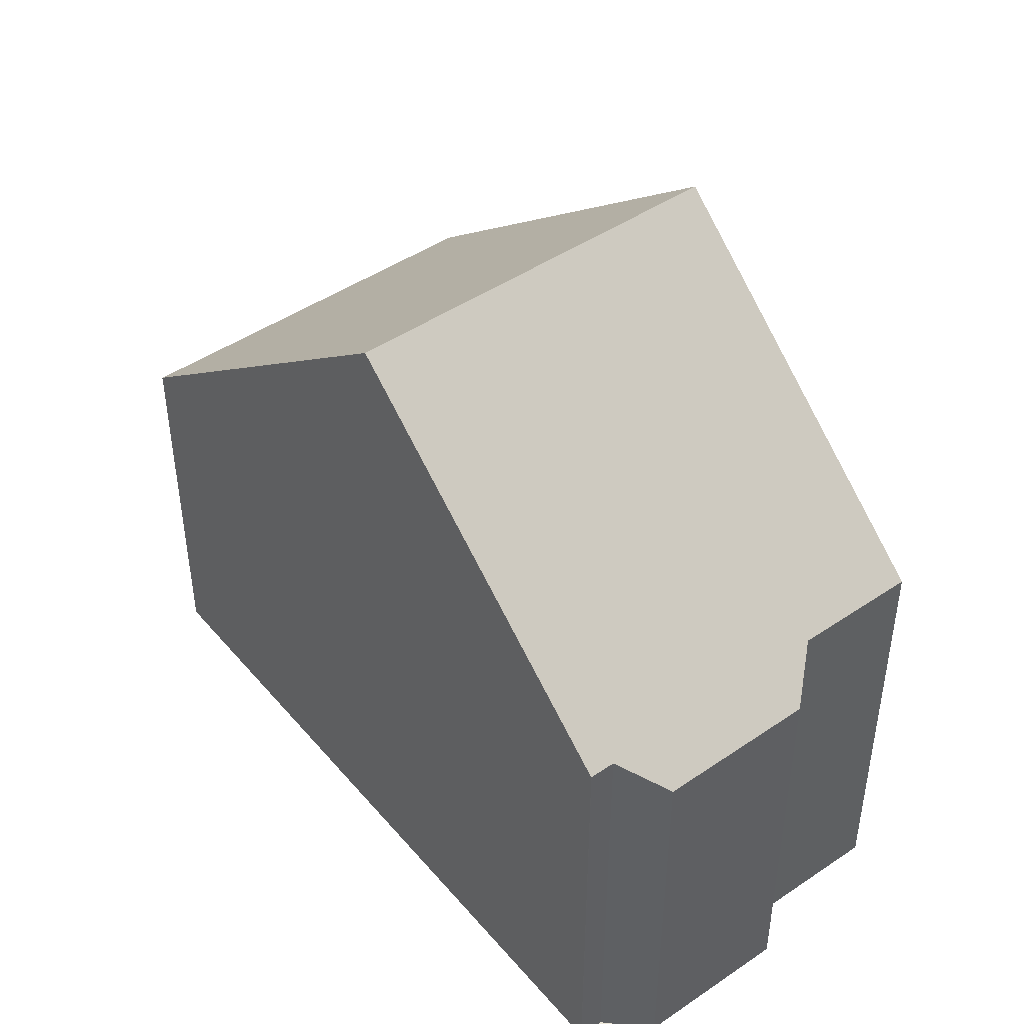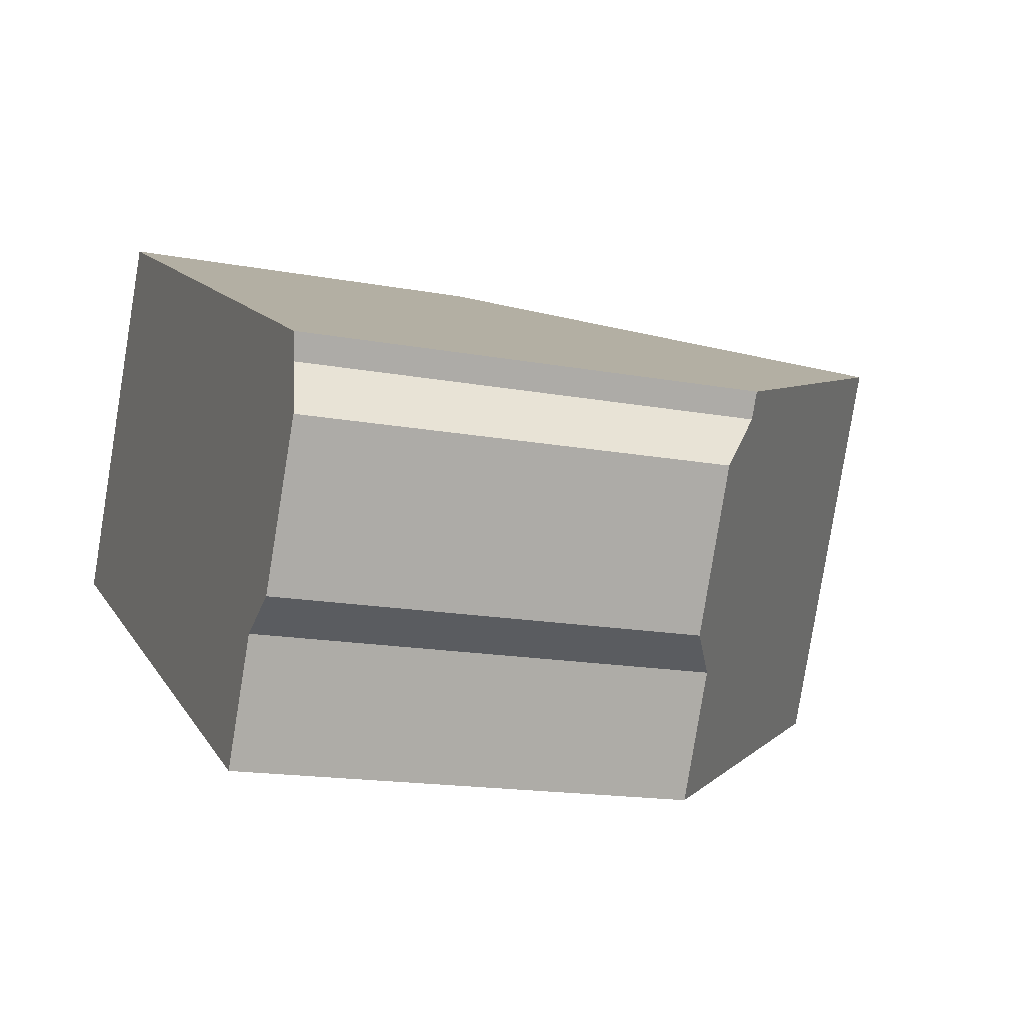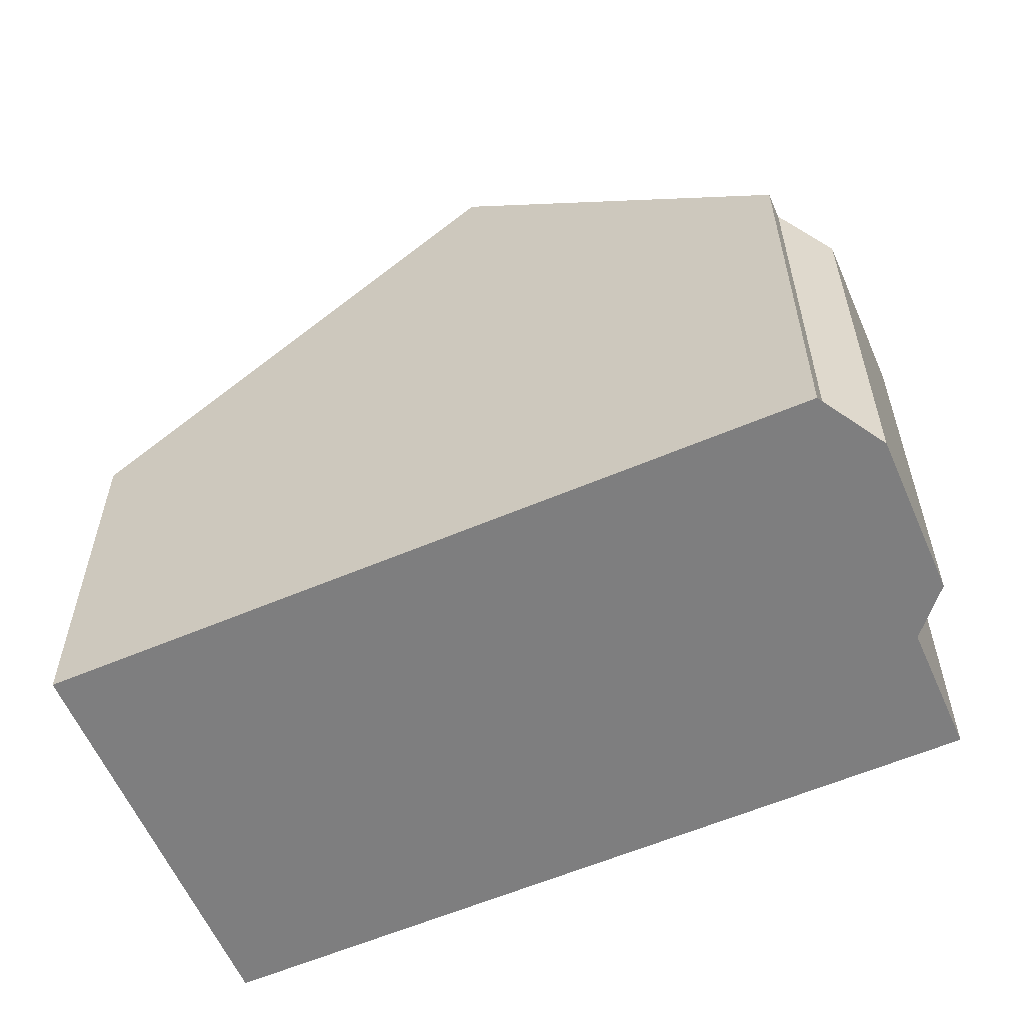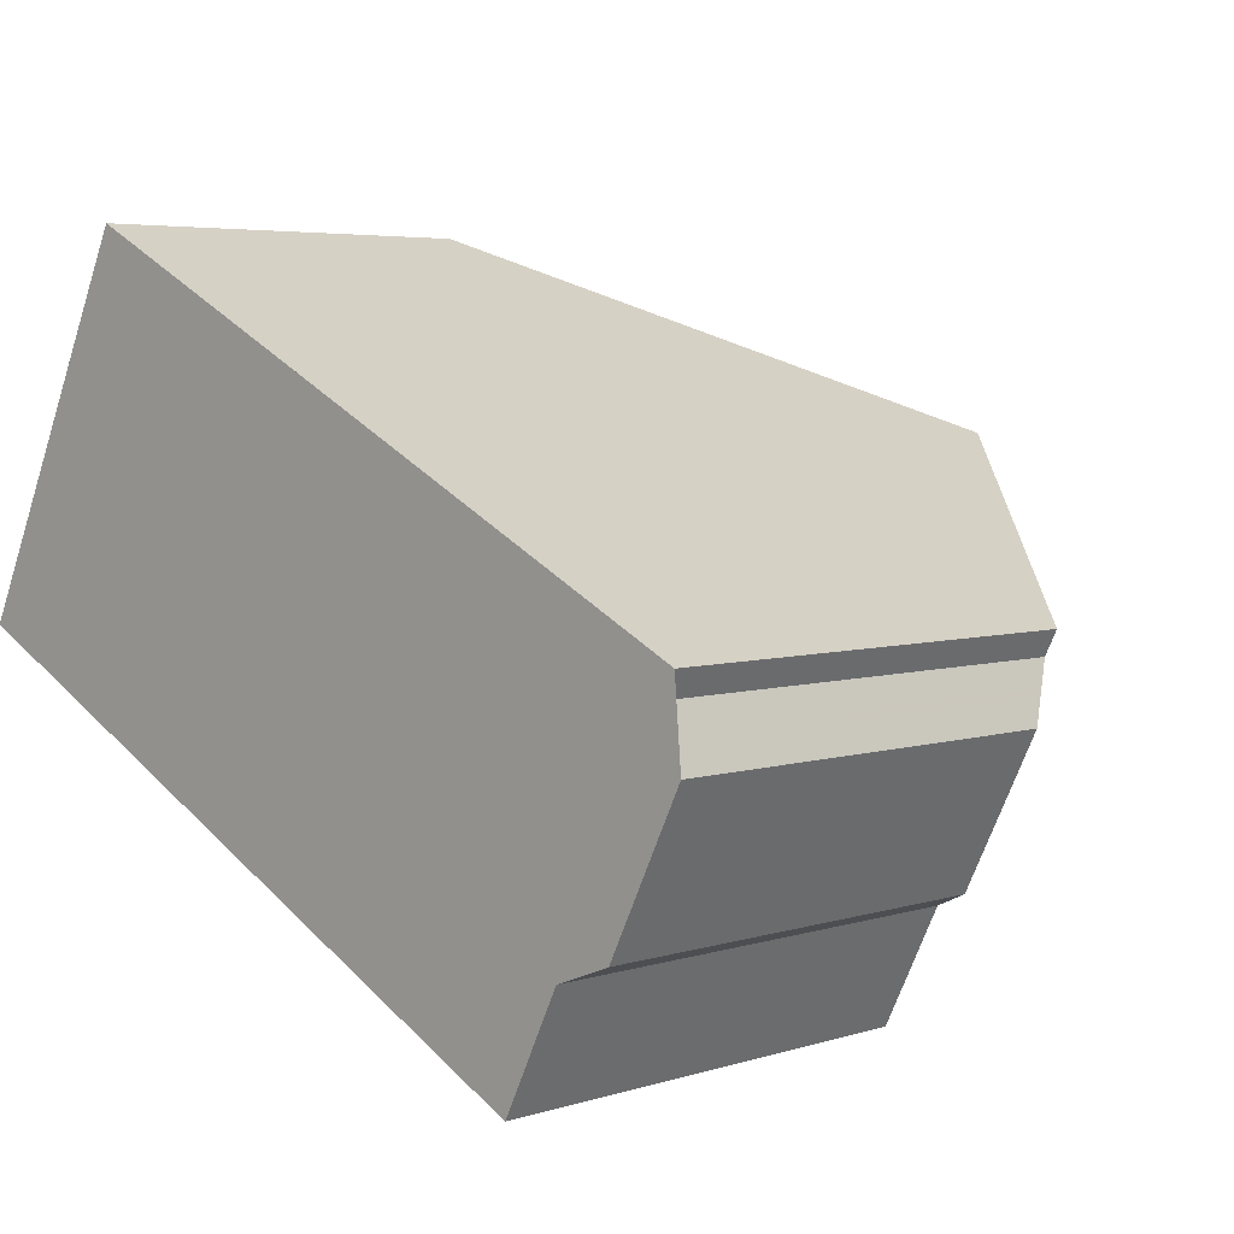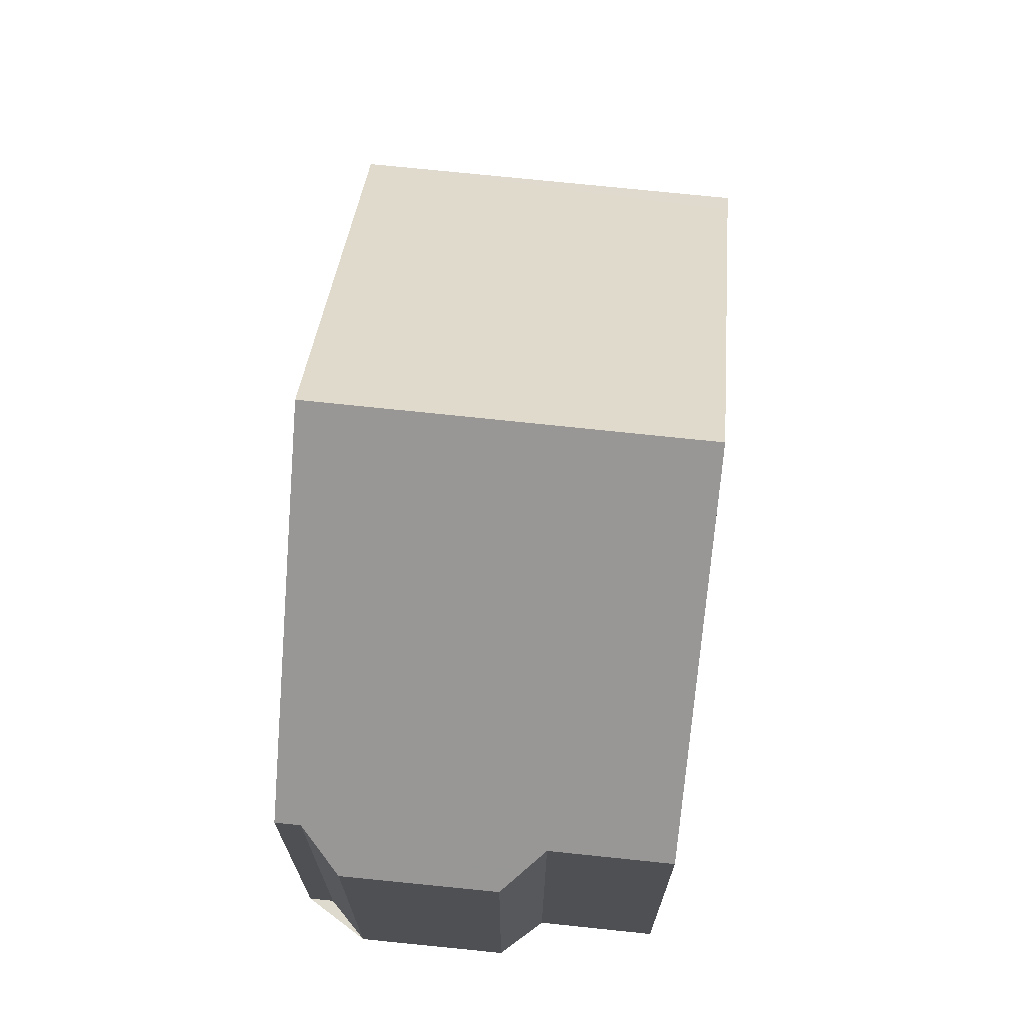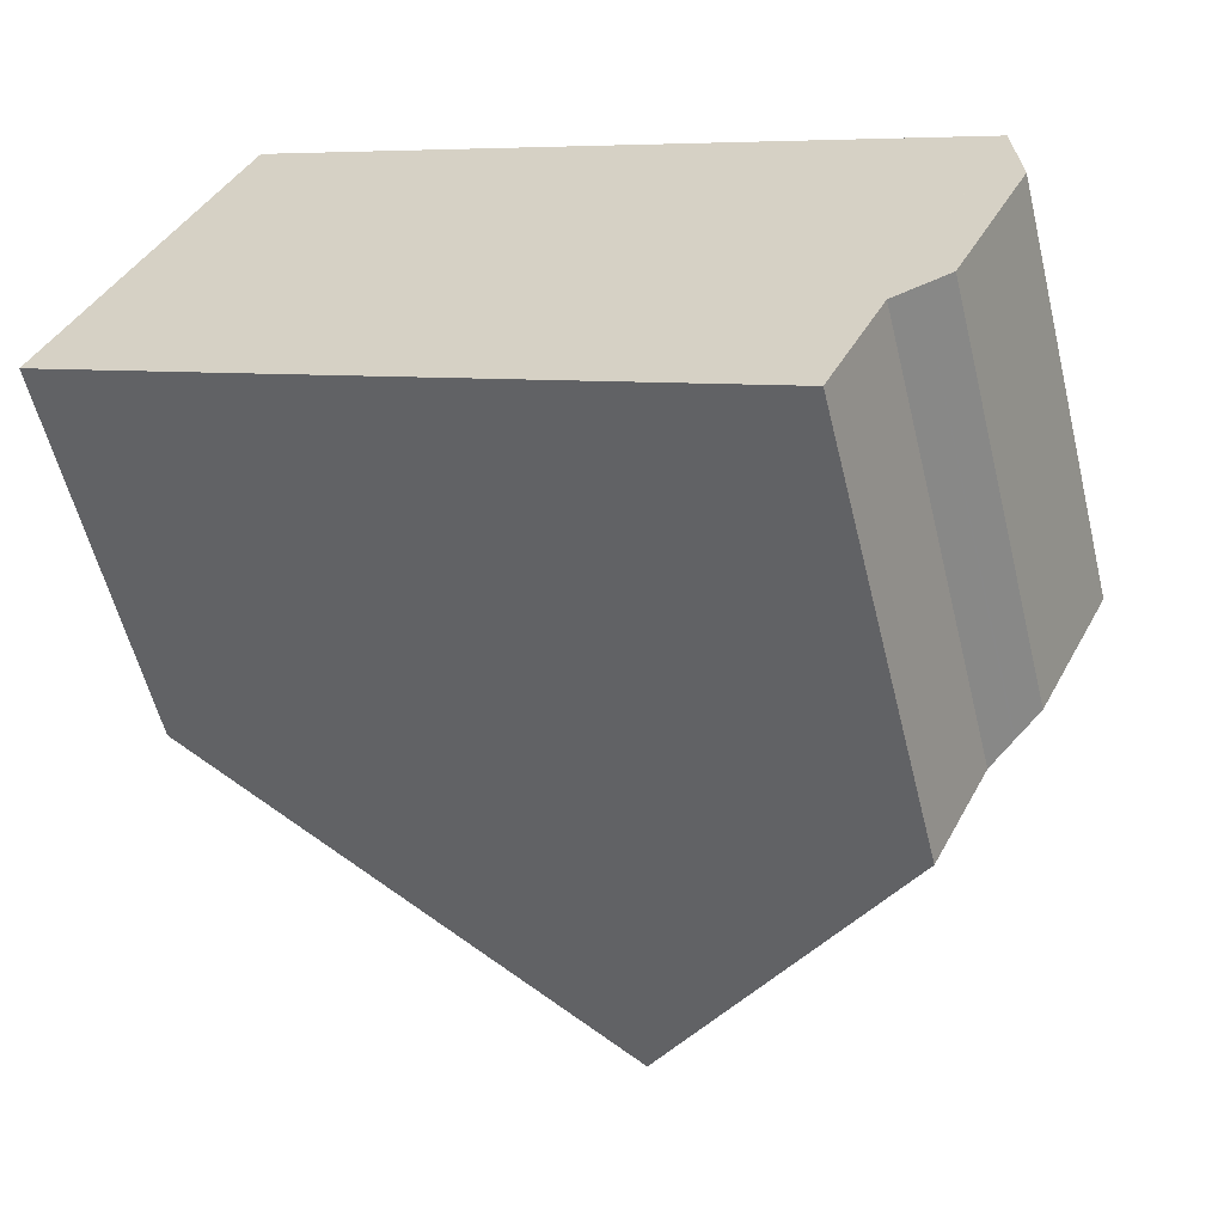
<metadata>
{"format":"obj","ext":"obj","renderer":"f3d","projection":"perspective","resolution":1024,"background":"white","views":[{"elev":46.3,"azim":-101.4,"up":"+Z"},{"elev":-16.2,"azim":-111.1,"up":"+Y"},{"elev":-59.5,"azim":-130.1,"up":"+Z"},{"elev":4.8,"azim":-135.0,"up":"+Y"},{"elev":71.3,"azim":-57.7,"up":"+Z"},{"elev":-57.4,"azim":-166.2,"up":"+Y"}]}
</metadata>
<code>
v -1149 -1151 5.216
v -1147 -1156 5.203
v -1158 -1156 5.929
v -1158 -1155 5.927
v -1156 -1160 5.93
v -1156 -1158 5.93
v -1157 -1158 5.488
v -1158 -1156 5.479
v -1154 -1153 9.699
v -1152 -1158 9.695
v -1149 -1151 5.482
v -1147 -1156 5.47
v -1152 -1158 9.695
v -1154 -1153 9.699
v -1158 -1156 5.719
v -1157 -1158 5.721
v -1154 -1153 9.699
v -1149 -1151 5.482
v -1154 -1153 9.699
v -1149 -1151 5.216
v -1158 -1155 5.927
v -1157 -1158 5.705
v -1158 -1156 5.695
v -1149 -1151 5.216
v -1149 -1151 5.216
v -1149 -1151 0
v -1149 -1151 0
v -1147 -1156 5.47
v -1147 -1156 5.203
v -1147 -1156 0
v -1147 -1156 0
v -1158 -1155 5.927
v -1158 -1156 5.929
v -1158 -1156 0
v -1158 -1155 0
v -1154 -1153 9.699
v -1158 -1155 5.927
v -1158 -1155 0
v -1154 -1153 0
v -1156 -1158 5.93
v -1156 -1160 5.93
v -1156 -1160 0
v -1156 -1158 0
v -1157 -1158 5.721
v -1156 -1158 5.93
v -1156 -1158 0
v -1157 -1158 0
v -1158 -1156 5.479
v -1157 -1158 5.488
v -1157 -1158 -8.882e-16
v -1158 -1156 0
v -1158 -1156 5.695
v -1158 -1156 5.479
v -1158 -1156 0
v -1158 -1156 0
v -1149 -1151 5.482
v -1154 -1153 9.699
v -1154 -1153 0
v -1149 -1151 -8.882e-16
v -1149 -1151 5.216
v -1149 -1151 5.482
v -1149 -1151 -8.882e-16
v -1149 -1151 0
v -1152 -1158 9.695
v -1147 -1156 5.47
v -1147 -1156 0
v -1152 -1158 0
v -1156 -1160 5.93
v -1152 -1158 9.695
v -1152 -1158 0
v -1156 -1160 0
v -1158 -1156 5.929
v -1158 -1156 5.719
v -1158 -1156 0
v -1158 -1156 0
v -1157 -1158 5.705
v -1157 -1158 5.721
v -1157 -1158 0
v -1157 -1158 -8.882e-16
v -1147 -1156 5.203
v -1149 -1151 5.216
v -1149 -1151 0
v -1147 -1156 0
v -1158 -1155 5.927
v -1158 -1155 5.927
v -1158 -1155 0
v -1158 -1155 0
v -1157 -1158 5.488
v -1157 -1158 5.705
v -1157 -1158 -8.882e-16
v -1157 -1158 -8.882e-16
v -1158 -1156 5.719
v -1158 -1156 5.695
v -1158 -1156 0
v -1158 -1156 0
v -1158 -1156 0
v -1158 -1155 0
v -1149 -1151 0
v -1147 -1156 0
v -1156 -1160 0
v -1156 -1158 0
v -1157 -1158 0
v -1158 -1156 0
f 19 9 11 18
f 18 11 1 20
f 23 15 16 22
f 21 4 14 17
f 18 12 10 19
f 20 2 12 18
f 17 13 5 6 16 15 3 21
f 22 7 8 23
f 25 26 27 24
f 29 30 31 28
f 33 34 35 32
f 37 38 39 36
f 41 42 43 40
f 45 46 47 44
f 49 50 51 48
f 53 54 55 52
f 57 58 59 56
f 61 62 63 60
f 65 66 67 64
f 69 70 71 68
f 73 74 75 72
f 77 78 79 76
f 81 82 83 80
f 85 86 87 84
f 89 90 91 88
f 93 94 95 92
f 97 98 99 100 101 102 103 96

</code>
